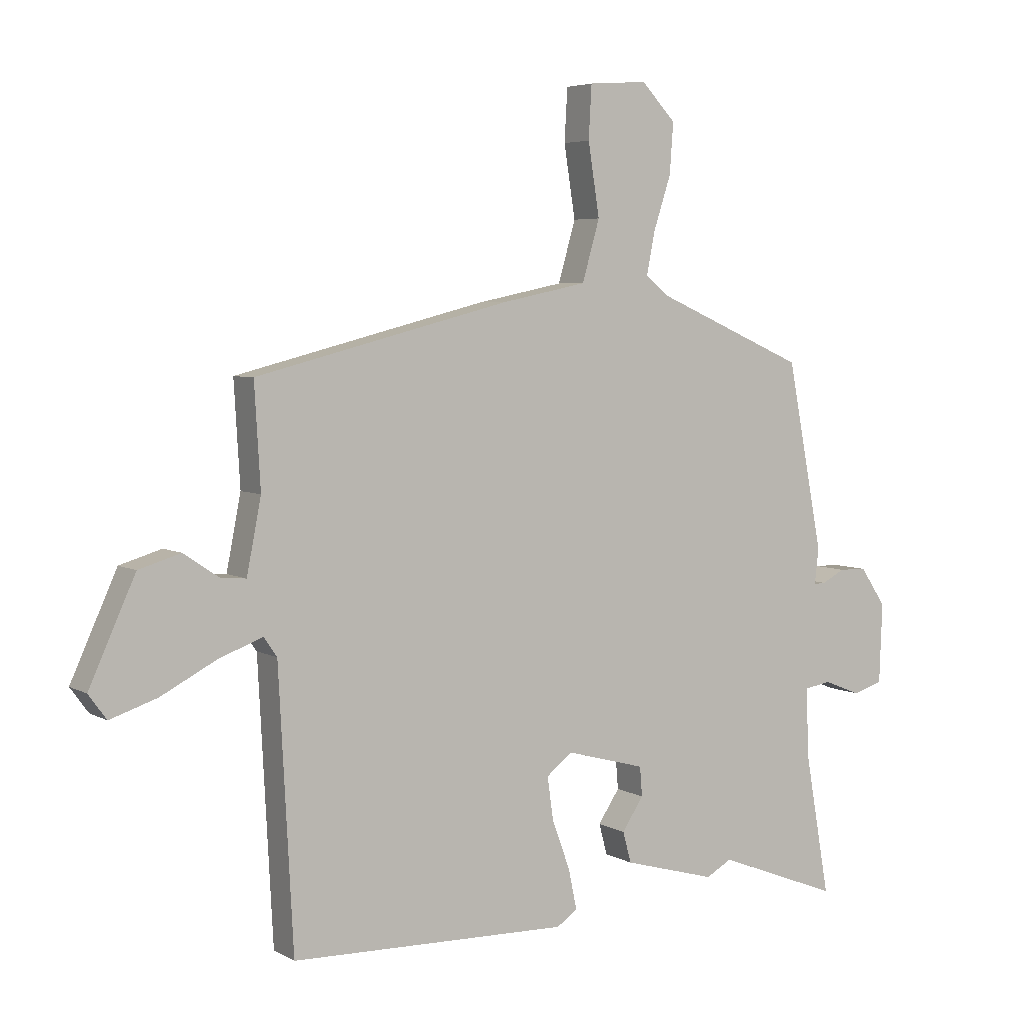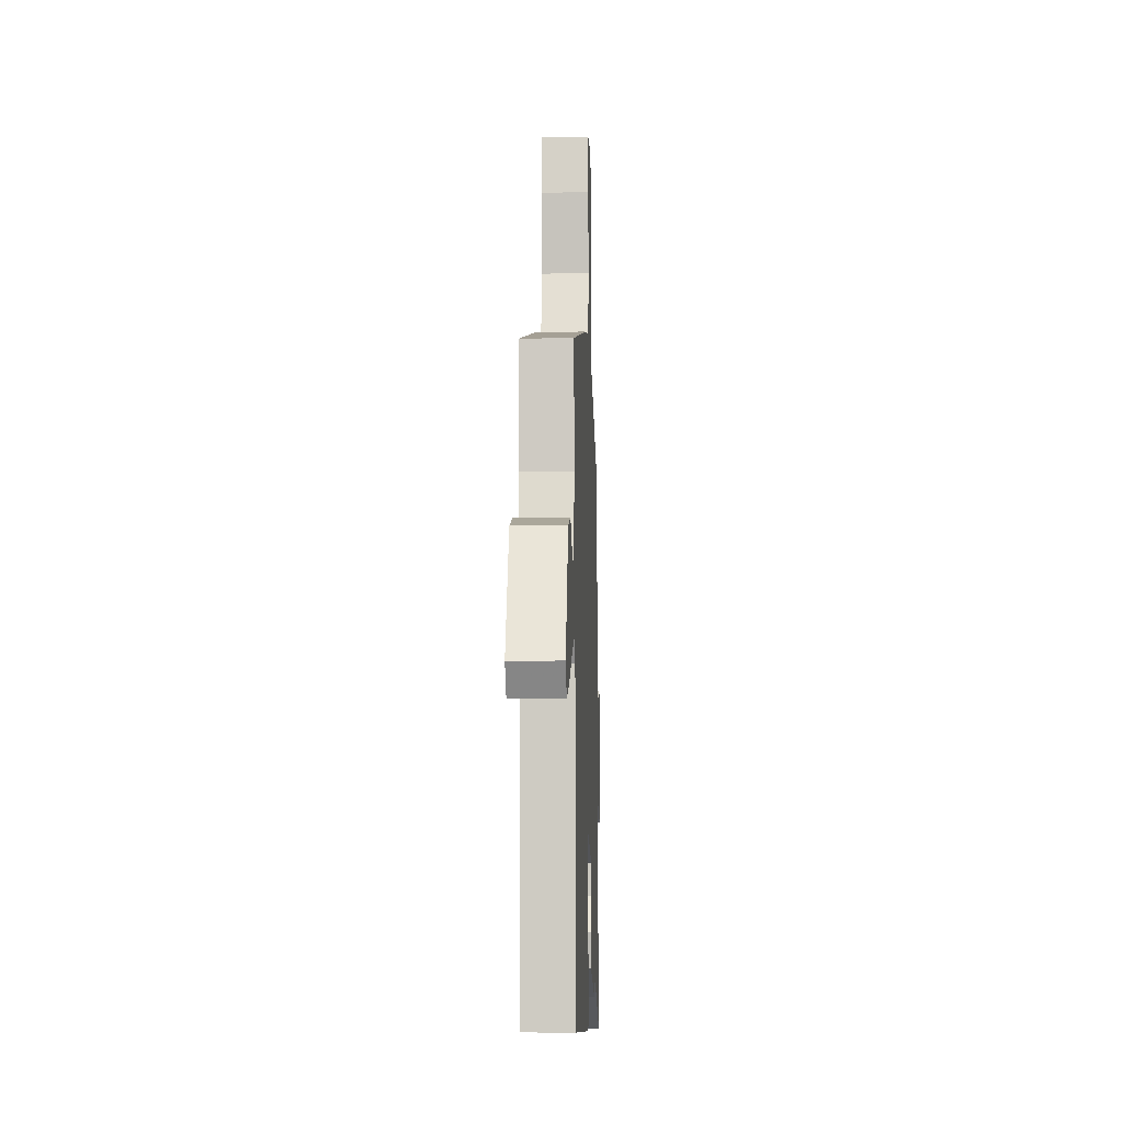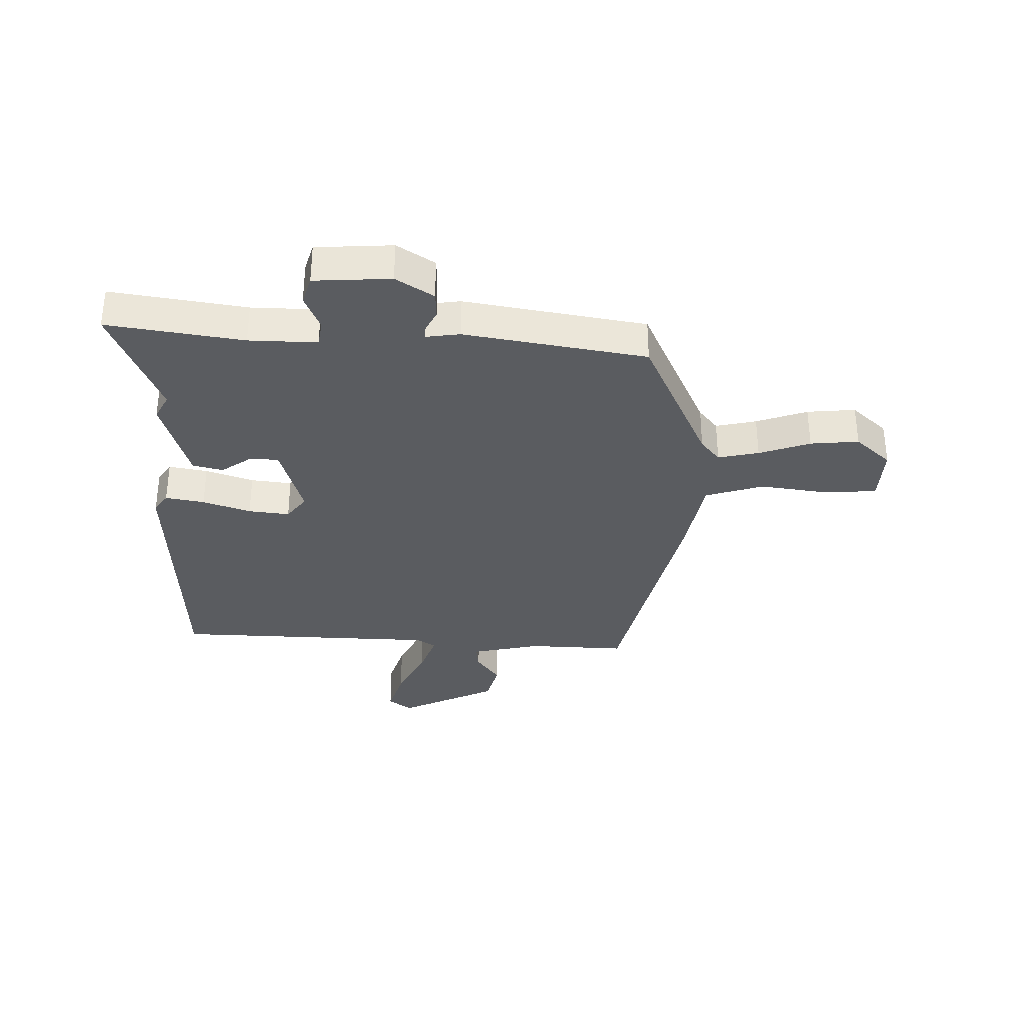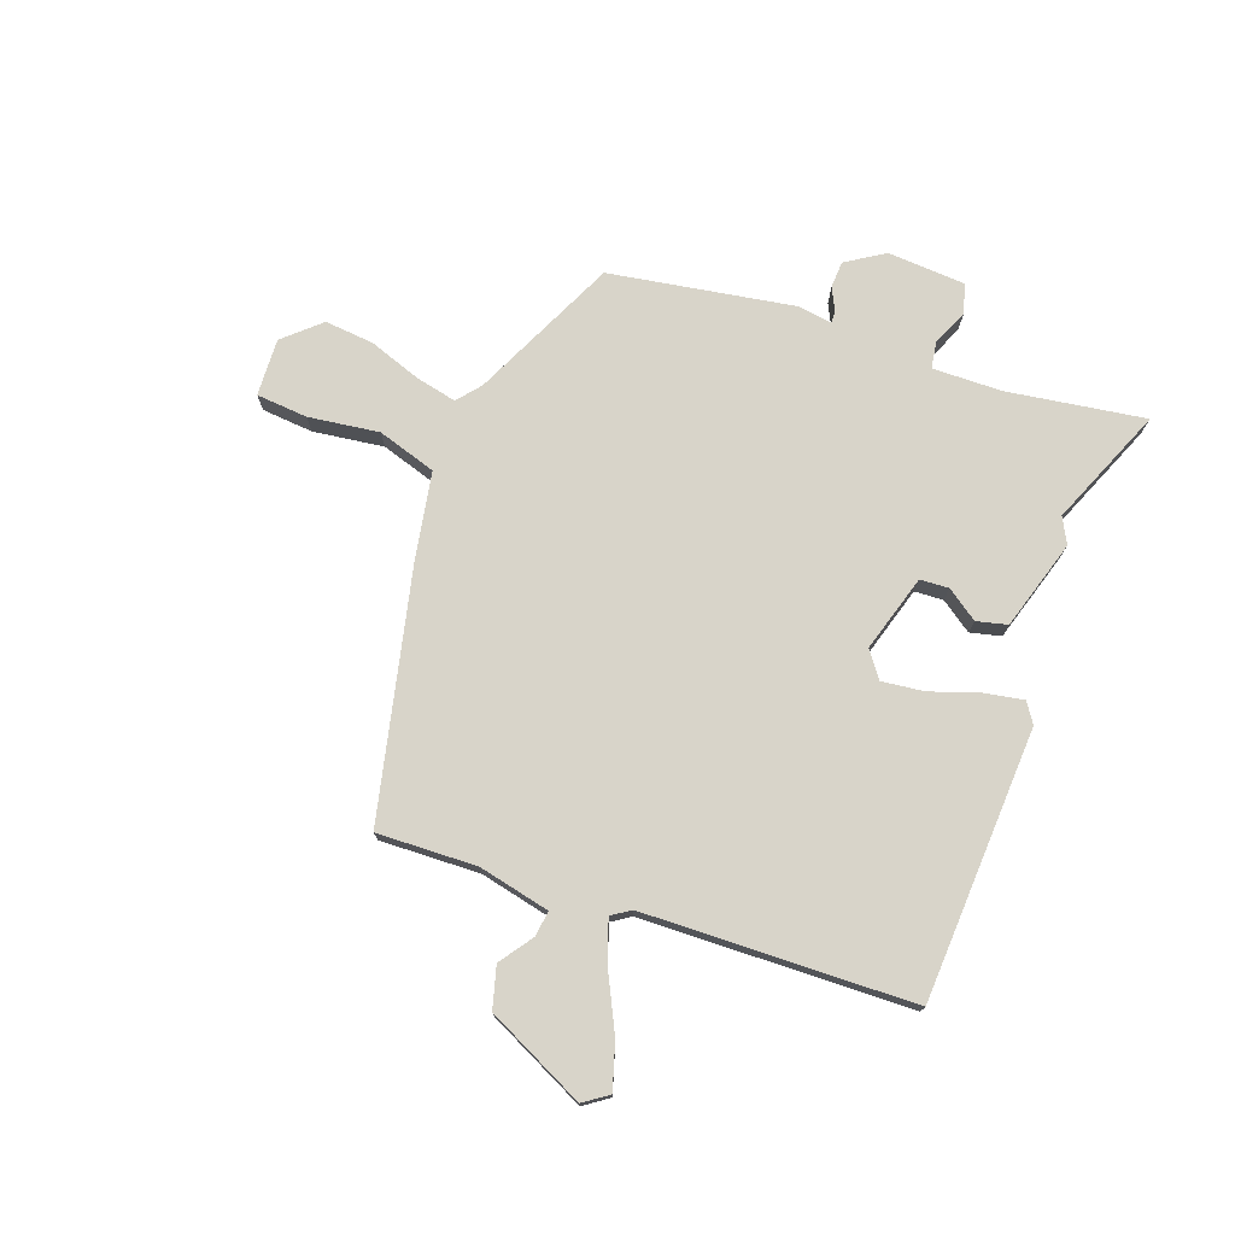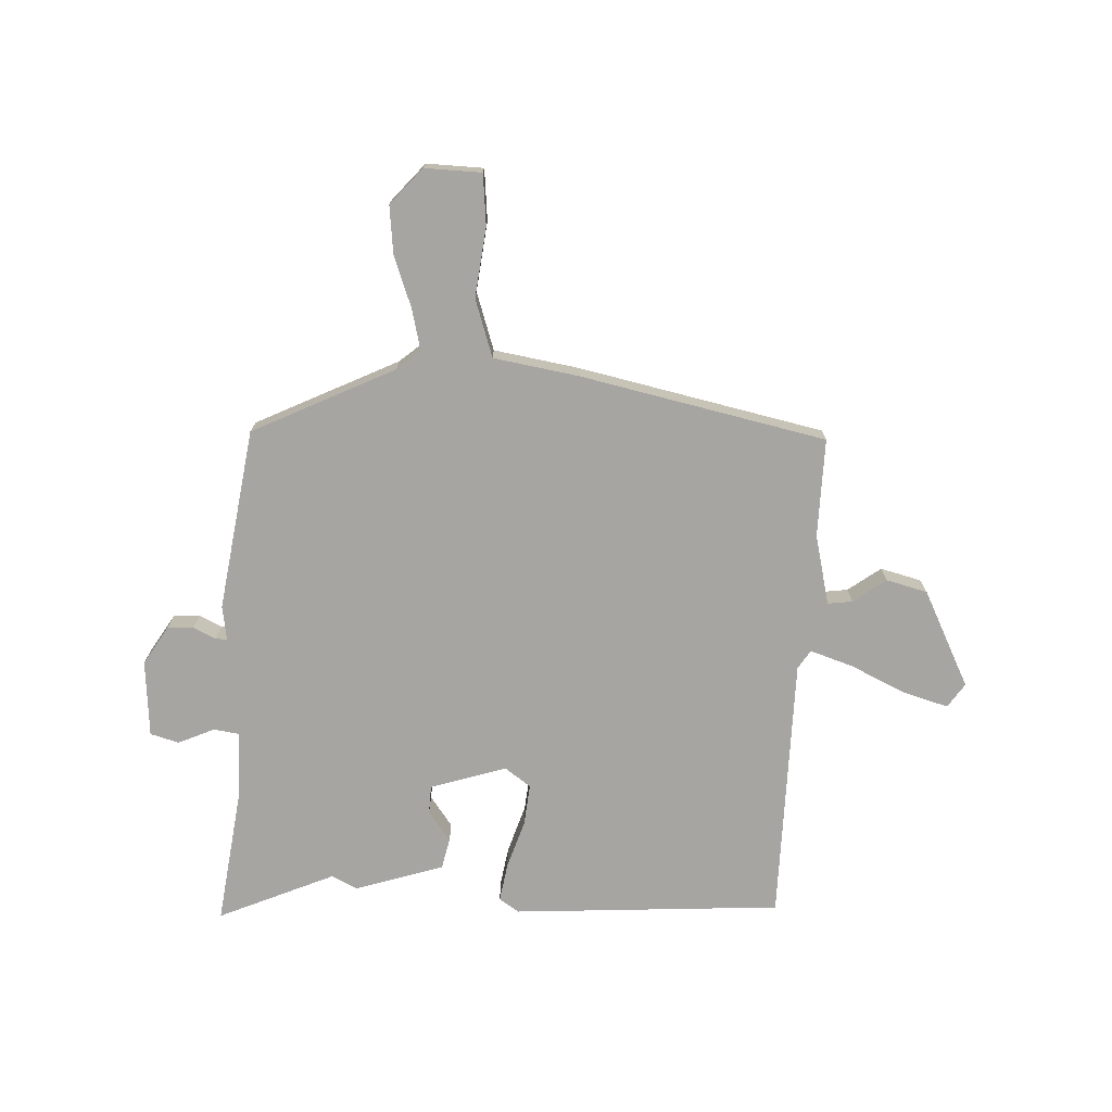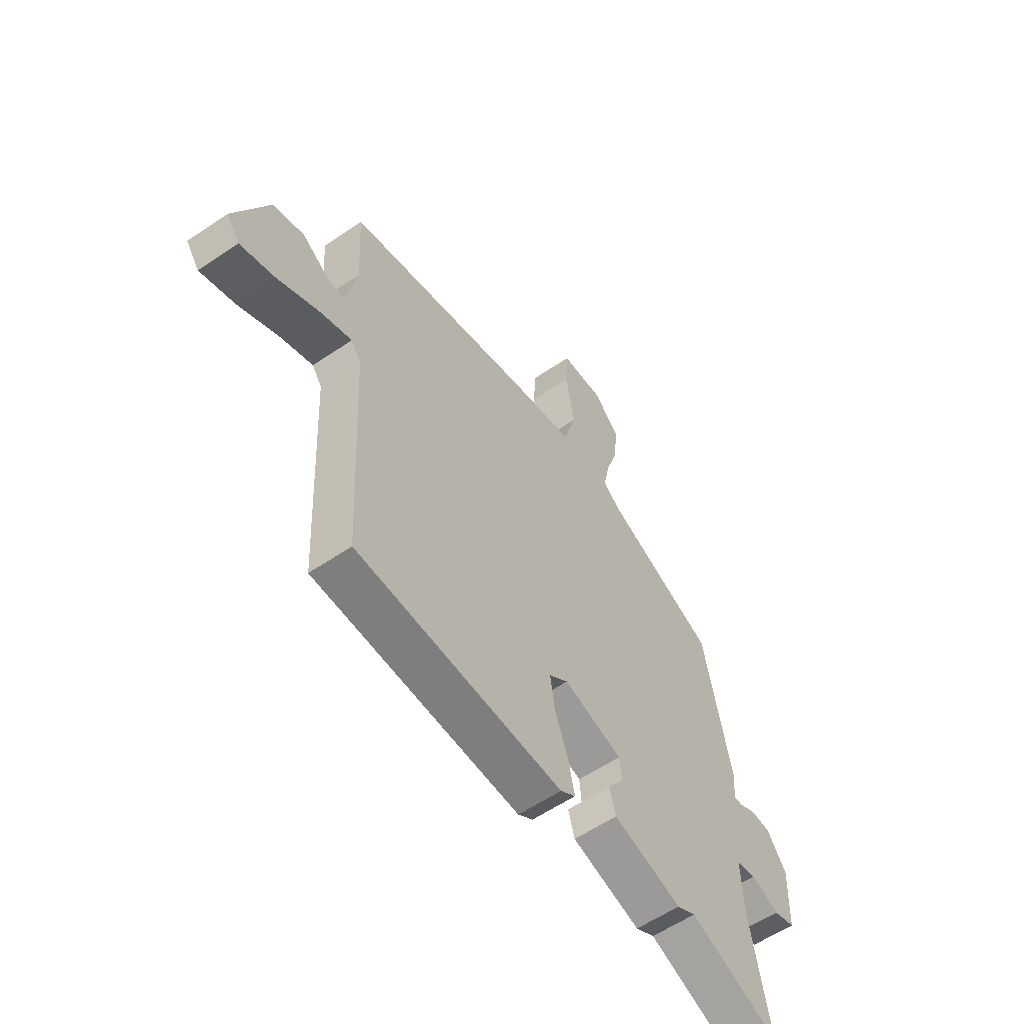
<metadata>
{"format":"obj","ext":"obj","renderer":"f3d","projection":"perspective","resolution":1024,"background":"white","views":[{"elev":4.9,"azim":148.7,"up":"+Z"},{"elev":-8.4,"azim":92.4,"up":"+Z"},{"elev":-33.6,"azim":-90.1,"up":"+Y"},{"elev":75.0,"azim":111.4,"up":"+Y"},{"elev":-73.8,"azim":-0.3,"up":"+Y"},{"elev":-58.5,"azim":125.1,"up":"+Z"}]}
</metadata>
<code>
v -0.334 0.07 -0.436
v -0.538 0.07 -0.515
v -0.497 0.07 -0.281
v -0.492 0.07 -0.163
v -0.537 0.07 -0.155
v -0.6 0.07 -0.18
v -0.649 0.07 -0.164
v -0.654 0.07 -0.031
v -0.611 0.07 0.033
v -0.565 0.07 0.034
v -0.527 0.07 0.014
v -0.507 0.07 0.013
v -0.514 0.07 0.072
v -0.454 0.07 0.385
v -0.204 0.07 0.494
v -0.163 0.07 0.526
v -0.177 0.07 0.597
v -0.206 0.07 0.686
v -0.212 0.07 0.77
v -0.155 0.07 0.83
v -0.057 0.07 0.823
v -0.052 0.07 0.735
v -0.071 0.07 0.615
v -0.042 0.07 0.514
v 0.103 0.07 0.484
v 0.525 0.07 0.376
v 0.515 0.07 0.206
v 0.539 0.07 0.084
v 0.582 0.07 0.088
v 0.64 0.07 0.127
v 0.71 0.07 0.106
v 0.787 0.07 -0.064
v 0.757 0.07 -0.105
v 0.679 0.07 -0.079
v 0.587 0.07 -0.031
v 0.513 0.07 -0.003
v 0.491 0.07 -0.035
v 0.467 0.07 -0.493
v 0.002 0.07 -0.504
v -0.032 0.07 -0.48
v -0.018 0.07 -0.413
v 0.012 0.07 -0.331
v 0.022 0.07 -0.26
v -0.021 0.07 -0.226
v -0.154 0.07 -0.262
v -0.158 0.07 -0.311
v -0.122 0.07 -0.365
v -0.136 0.07 -0.417
v -0.291 0.07 -0.46
v -0.334 0 -0.436
v -0.538 0 -0.515
v -0.497 0 -0.281
v -0.492 0 -0.163
v -0.537 0 -0.155
v -0.6 0 -0.18
v -0.649 0 -0.164
v -0.654 0 -0.031
v -0.611 0 0.033
v -0.565 0 0.034
v -0.527 0 0.014
v -0.507 0 0.013
v -0.514 0 0.072
v -0.454 0 0.385
v -0.204 0 0.494
v -0.163 0 0.526
v -0.177 0 0.597
v -0.206 0 0.686
v -0.212 0 0.77
v -0.155 0 0.83
v -0.057 0 0.823
v -0.052 0 0.735
v -0.071 0 0.615
v -0.042 0 0.514
v 0.103 0 0.484
v 0.525 0 0.376
v 0.515 0 0.206
v 0.539 0 0.084
v 0.582 0 0.088
v 0.64 0 0.127
v 0.71 0 0.106
v 0.787 0 -0.064
v 0.757 0 -0.105
v 0.679 0 -0.079
v 0.587 0 -0.031
v 0.513 0 -0.003
v 0.491 0 -0.035
v 0.467 0 -0.493
v 0.002 0 -0.504
v -0.032 0 -0.48
v -0.018 0 -0.413
v 0.012 0 -0.331
v 0.022 0 -0.26
v -0.021 0 -0.226
v -0.154 0 -0.262
v -0.158 0 -0.311
v -0.122 0 -0.365
v -0.136 0 -0.417
v -0.291 0 -0.46
f 46 47 48 49
f 45 46 49 1
f 39 40 41 42
f 37 38 39 42
f 36 37 42 43
f 32 33 34 35
f 32 35 36
f 29 30 31 32
f 28 29 32 36
f 27 28 36 43
f 24 25 26 27
f 20 21 22 23
f 20 23 24
f 17 18 19 20
f 16 17 20 24
f 15 16 24 27
f 12 13 14 15
f 8 9 10 11
f 8 11 12
f 5 6 7 8
f 4 5 8 12
f 45 1 2 3
f 44 45 3 4
f 27 43 44
f 15 27 44
f 4 12 15 44
f 98 97 96 95
f 50 98 95 94
f 91 90 89 88
f 91 88 87 86
f 92 91 86 85
f 84 83 82 81
f 85 84 81
f 81 80 79 78
f 85 81 78 77
f 92 85 77 76
f 76 75 74 73
f 72 71 70 69
f 73 72 69
f 69 68 67 66
f 73 69 66 65
f 76 73 65 64
f 64 63 62 61
f 60 59 58 57
f 61 60 57
f 57 56 55 54
f 61 57 54 53
f 52 51 50 94
f 53 52 94 93
f 93 92 76
f 93 76 64
f 93 64 61 53
f 1 50 51 2
f 2 51 52 3
f 3 52 53 4
f 4 53 54 5
f 5 54 55 6
f 6 55 56 7
f 7 56 57 8
f 8 57 58 9
f 9 58 59 10
f 10 59 60 11
f 11 60 61 12
f 12 61 62 13
f 13 62 63 14
f 14 63 64 15
f 15 64 65 16
f 16 65 66 17
f 17 66 67 18
f 18 67 68 19
f 19 68 69 20
f 20 69 70 21
f 21 70 71 22
f 22 71 72 23
f 23 72 73 24
f 24 73 74 25
f 25 74 75 26
f 26 75 76 27
f 27 76 77 28
f 28 77 78 29
f 29 78 79 30
f 30 79 80 31
f 31 80 81 32
f 32 81 82 33
f 33 82 83 34
f 34 83 84 35
f 35 84 85 36
f 36 85 86 37
f 37 86 87 38
f 38 87 88 39
f 39 88 89 40
f 40 89 90 41
f 41 90 91 42
f 42 91 92 43
f 43 92 93 44
f 44 93 94 45
f 45 94 95 46
f 46 95 96 47
f 47 96 97 48
f 48 97 98 49
f 49 98 50 1

</code>
